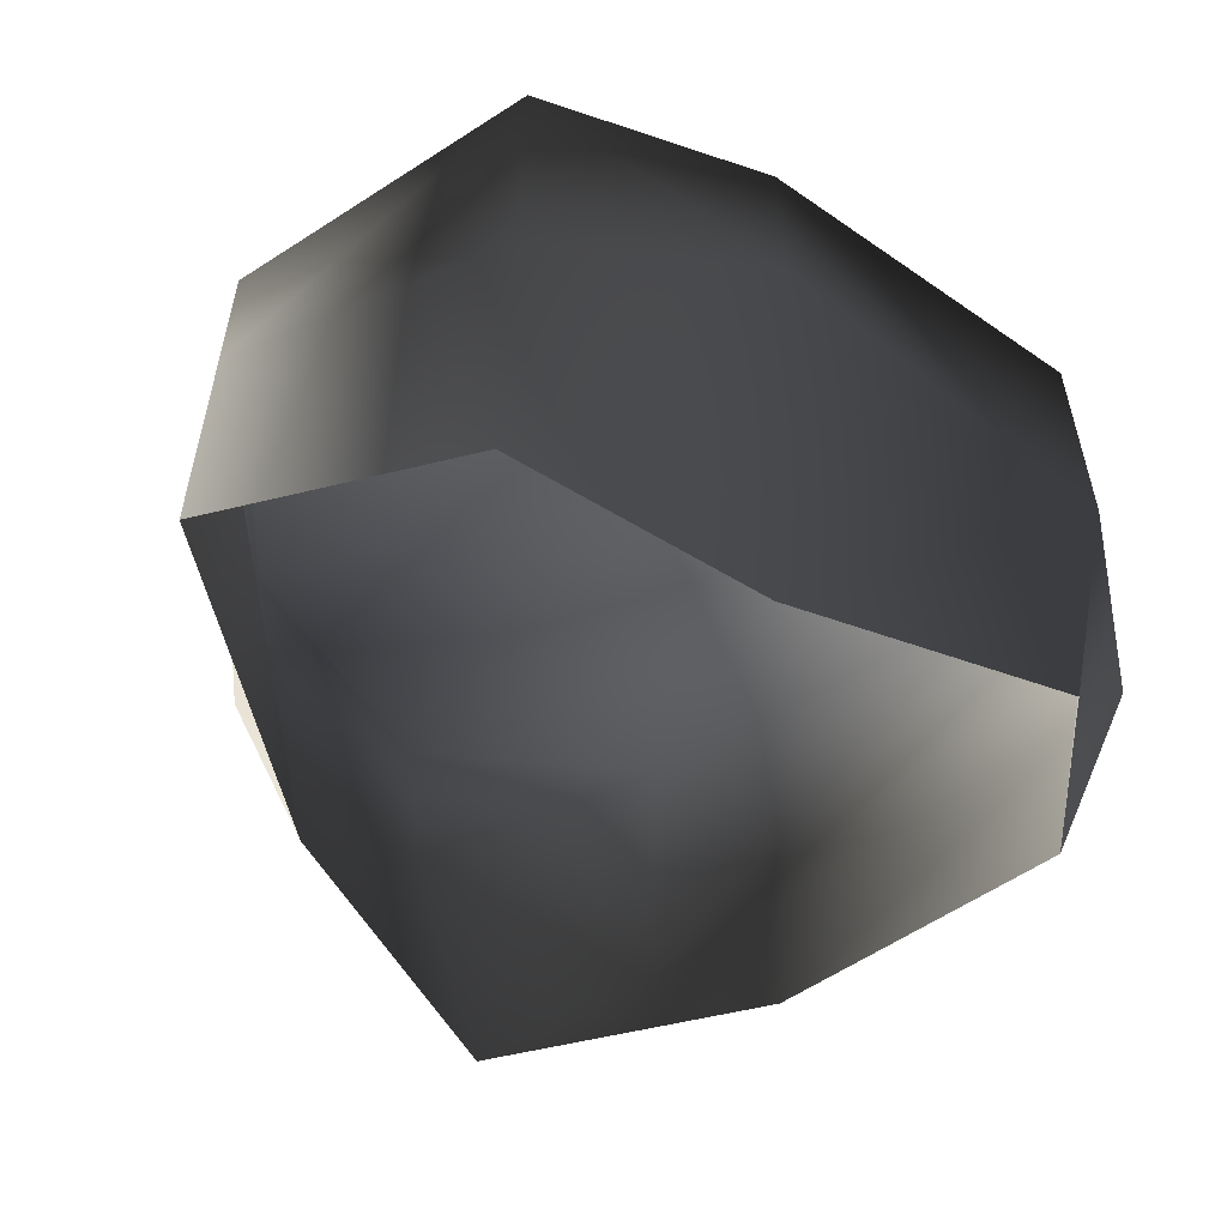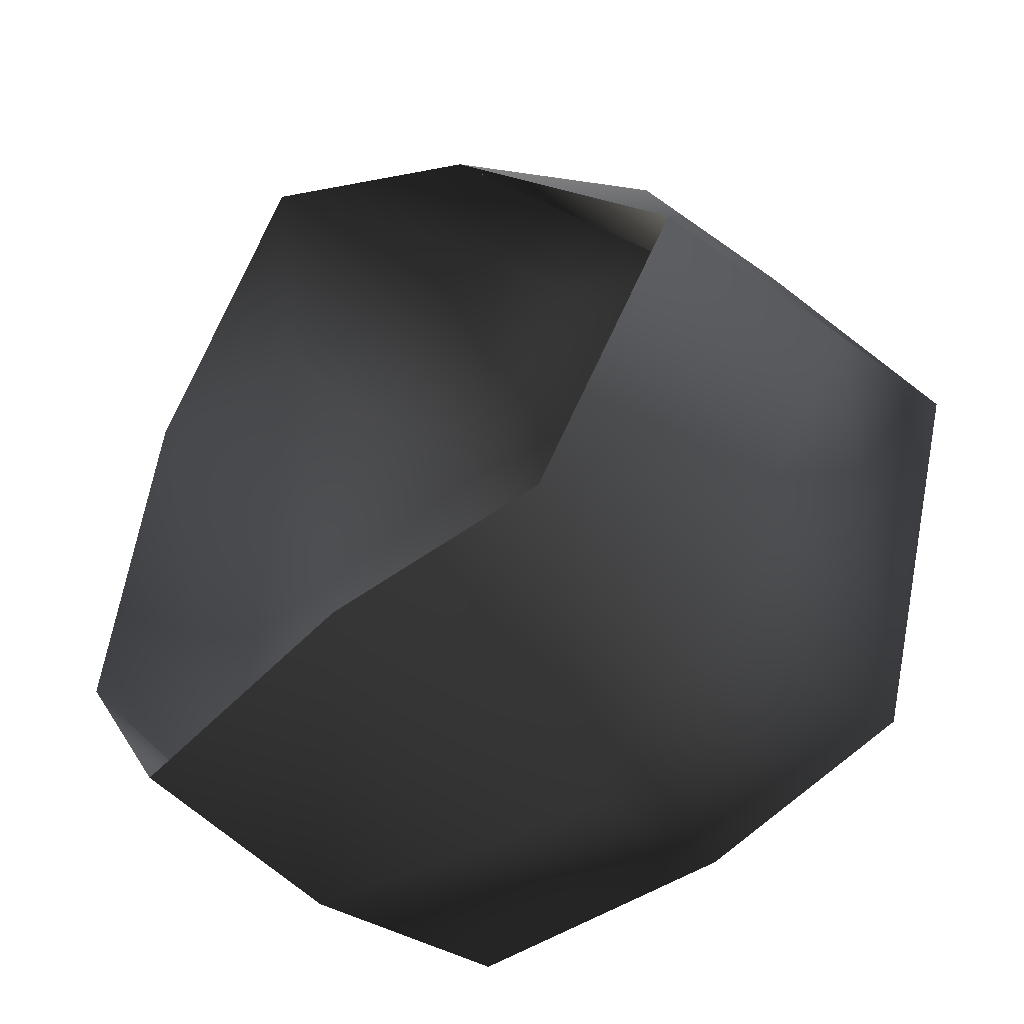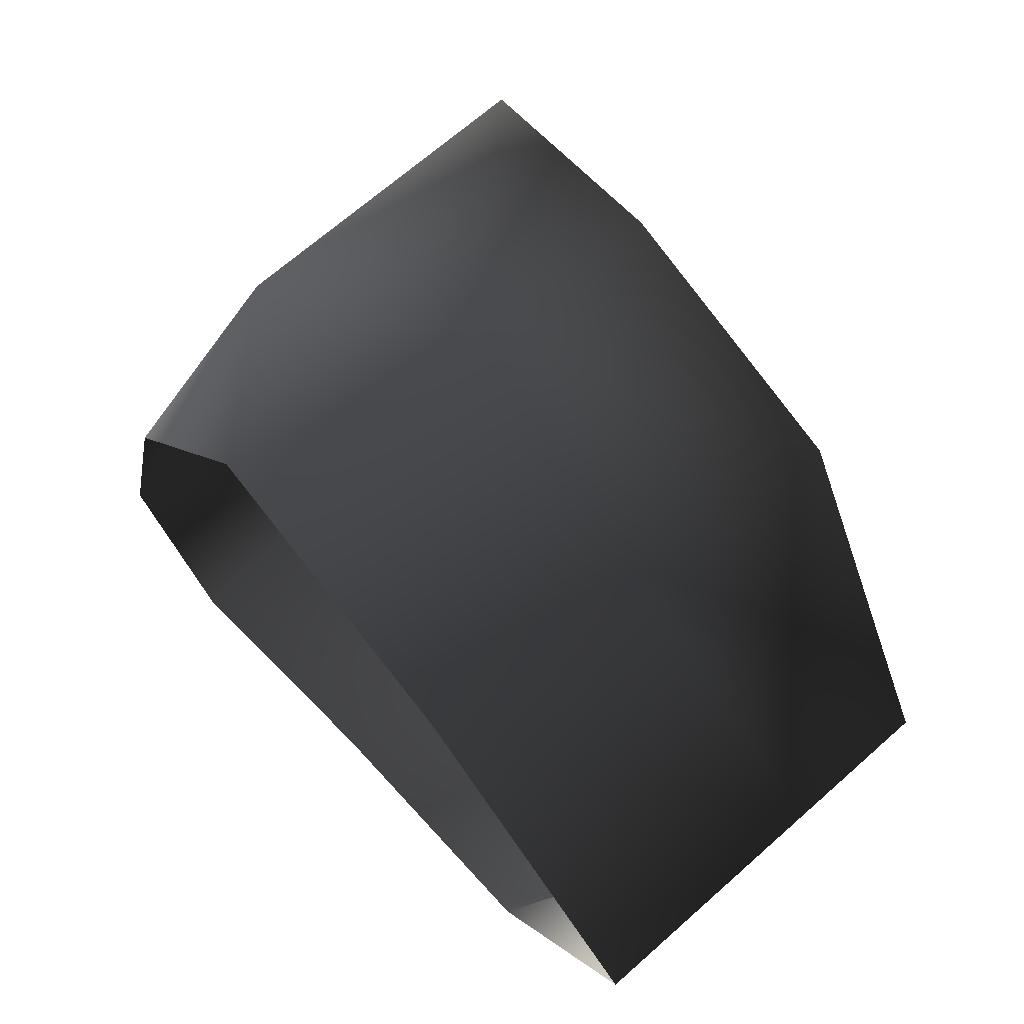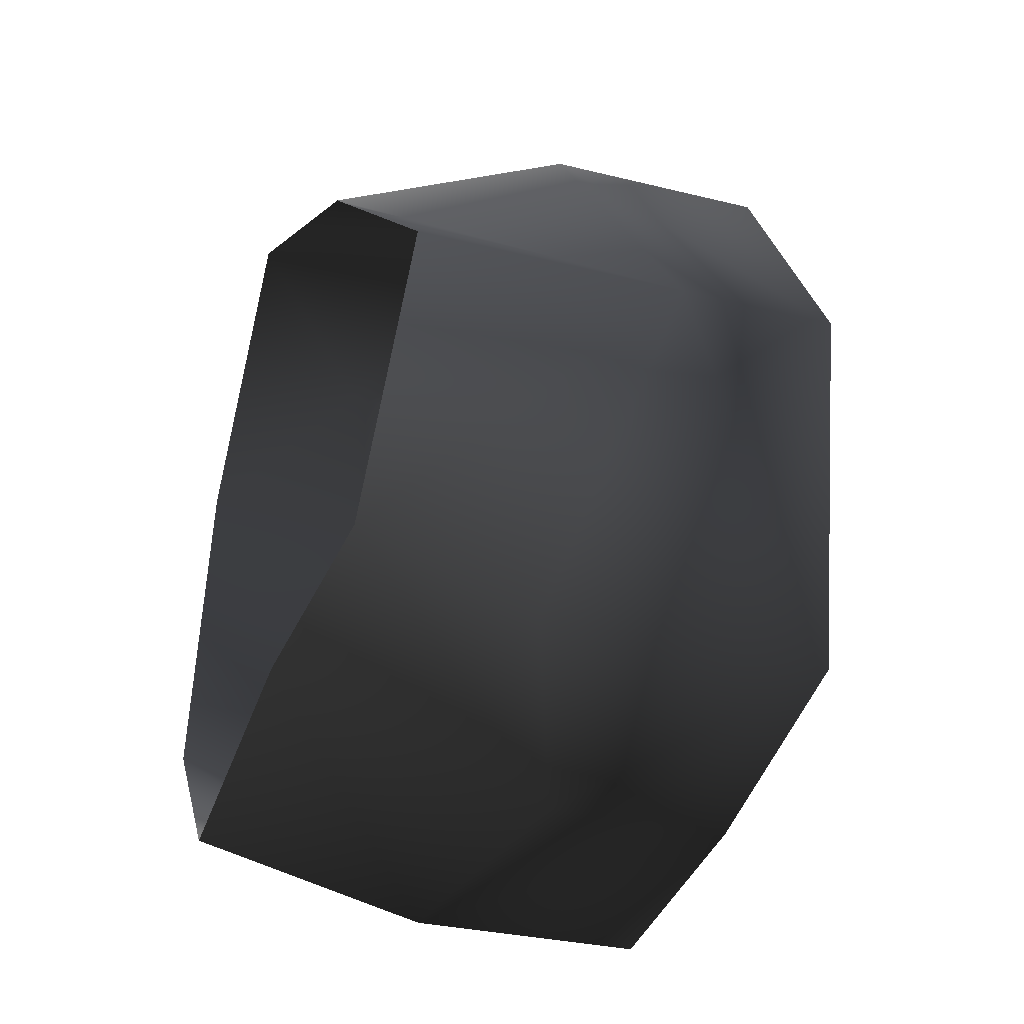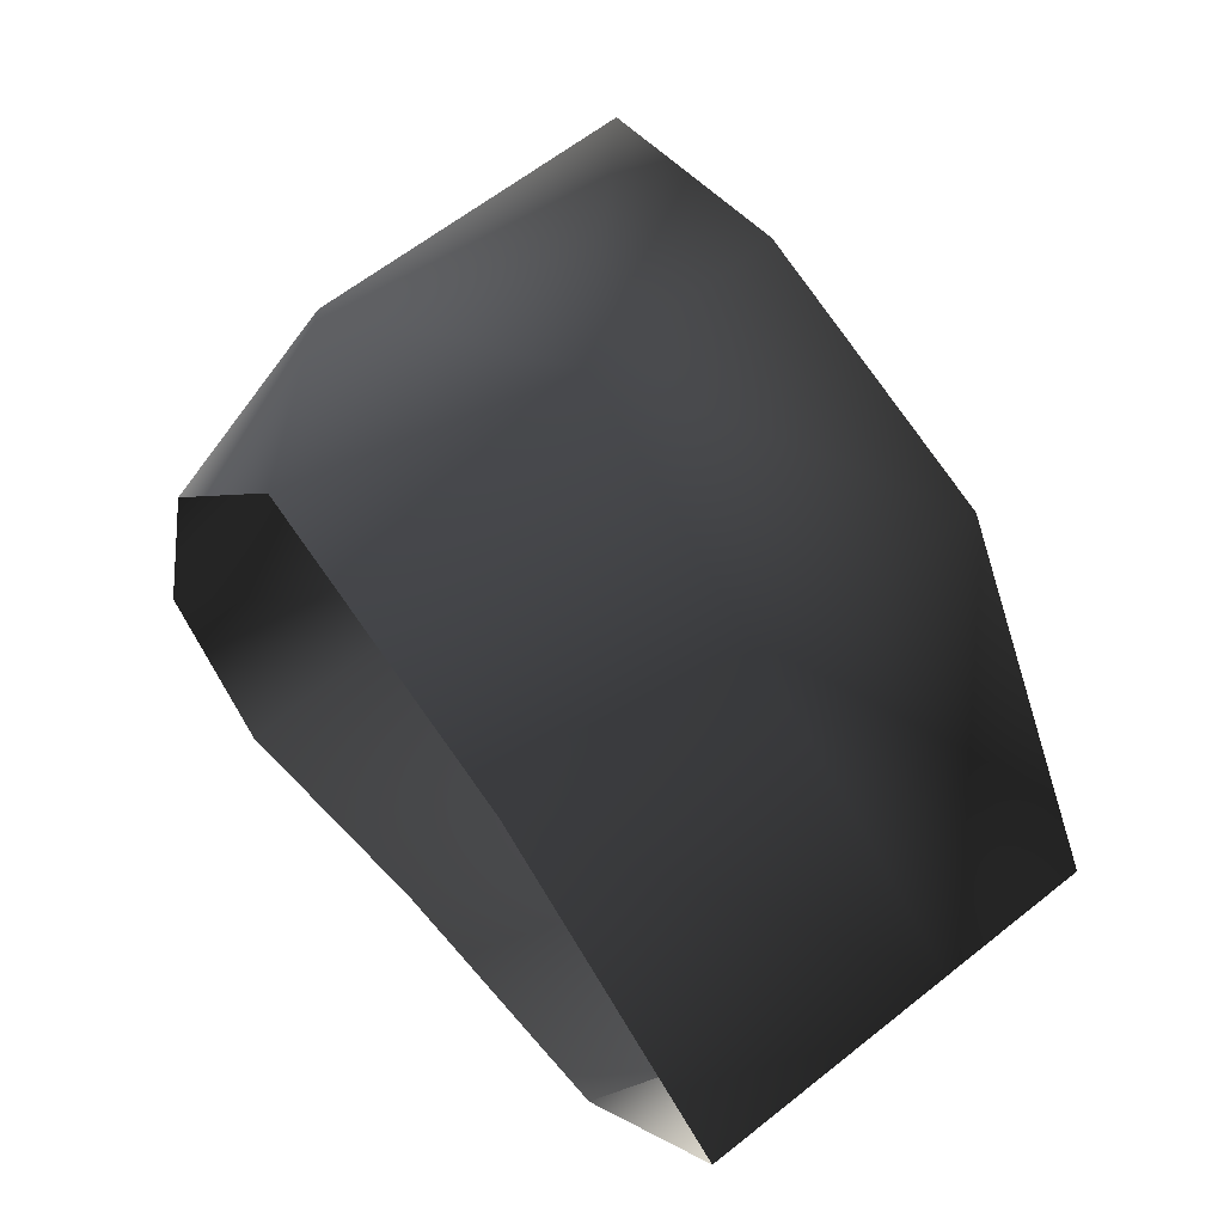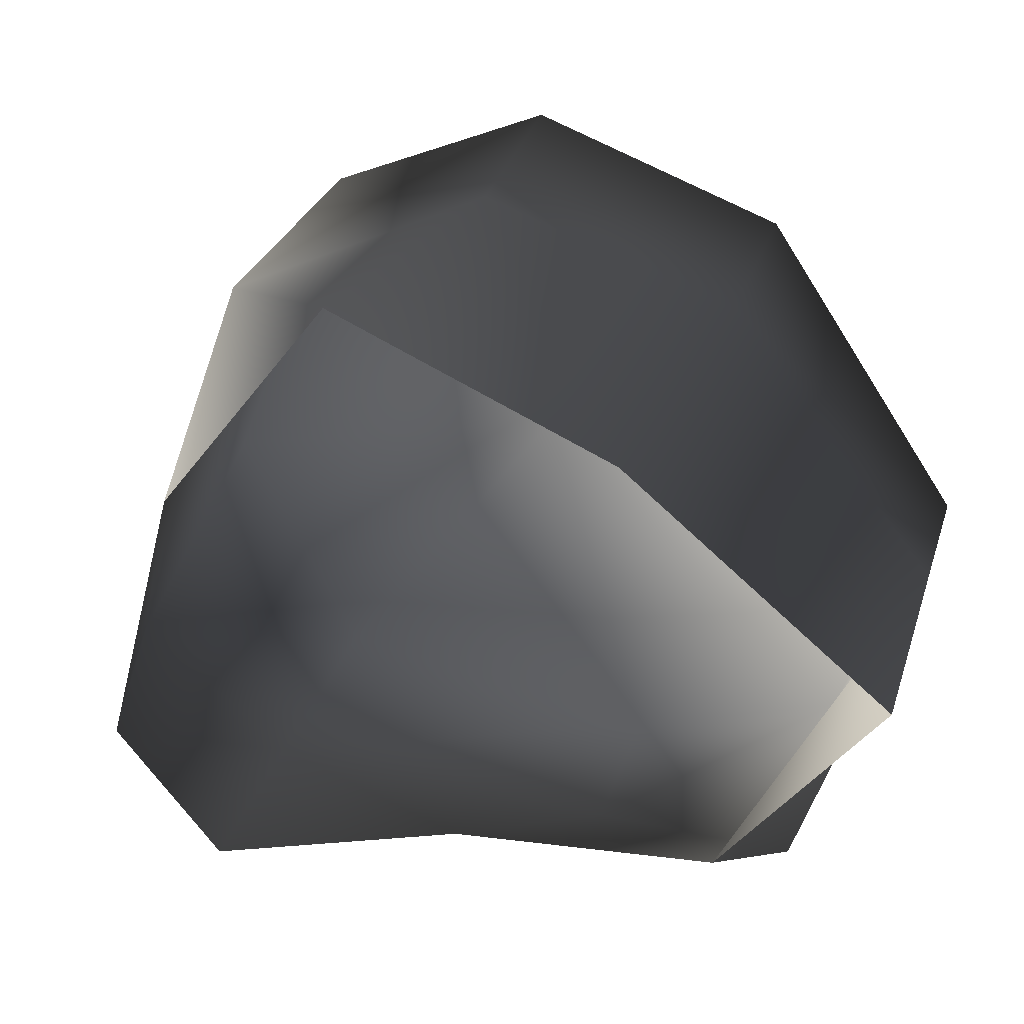
<metadata>
{"format":"obj","ext":"obj","renderer":"f3d","projection":"perspective","resolution":1024,"background":"white","views":[{"elev":-54.7,"azim":142.0,"up":"+Y"},{"elev":-32.2,"azim":44.2,"up":"+Z"},{"elev":67.5,"azim":48.4,"up":"+Z"},{"elev":-29.2,"azim":69.1,"up":"+Z"},{"elev":61.2,"azim":50.8,"up":"+Z"},{"elev":30.0,"azim":16.5,"up":"+Z"}]}
</metadata>
<code>
v -1.772 17.07 35.22
v -21.37 20.29 26
v -1.772 21.51 3.8
v -33.77 23.2 -4.414
v 18.8 16.94 27.81
v 35.61 14.38 4.655
v -22.46 22.49 -24.67
v 8.506 17.07 -25.64
v 26.9 16.94 -19.59
v -20.95 -5.766 26.7
v -2.221 2.272 33.55
v -8.371 -18.22 32.14
v -22.5 -18.22 13.51
v 14.24 -18.22 22.33
v 18.8 -0.4099 27.68
v -21.37 20.29 26
v -1.772 17.07 35.22
v 18.8 16.94 27.81
v 14.24 -18.22 22.33
v 18.8 -0.4099 27.68
v 35.61 2.272 4.655
v 35.61 -18.22 4.655
v 22.72 -18.22 -12.23
v 26.9 -5.777 -19.59
v 35.61 14.38 4.655
v 18.8 16.94 27.81
v 26.9 16.94 -19.59
v 8.506 2.272 -25.64
v 1.214 -18.22 -14.1
v 22.72 -18.22 -12.23
v 26.9 -5.777 -19.59
v -22.46 2.272 -24.67
v -20.12 -18.22 -20.72
v 26.9 16.94 -19.59
v 8.506 17.07 -25.64
v -22.46 22.49 -24.67
v -22.46 2.272 -24.67
v -28.78 -18.22 -9.804
v -20.12 -18.22 -20.72
v -35.71 2.272 -13.7
v -20.95 -5.766 26.7
v -22.5 -18.22 13.51
v -35.71 2.272 -13.7
v -28.78 -18.22 -9.804
v -33.77 23.2 -4.414
v -22.46 22.49 -24.67
v -22.46 2.272 -24.67
v -21.37 20.29 26
g Rock_LOD1_13458_0
f 1 3 2
f 2 3 4
f 5 3 1
f 3 5 6
f 3 7 4
f 7 3 8
f 6 9 3
f 3 9 8
f 10 12 11
f 12 10 13
f 14 11 12
f 11 14 15
f 11 16 10
f 16 11 17
f 17 11 18
f 18 11 15
f 19 21 20
f 21 19 22
f 21 22 23
f 21 23 24
f 25 20 21
f 20 25 26
f 21 27 25
f 27 21 24
f 28 30 29
f 30 28 31
f 29 32 28
f 32 29 33
f 28 34 31
f 34 28 35
f 28 32 35
f 36 35 32
f 37 39 38
f 38 40 37
f 41 43 42
f 42 43 44
f 41 45 43
f 45 46 43
f 43 46 47
f 45 41 48

</code>
